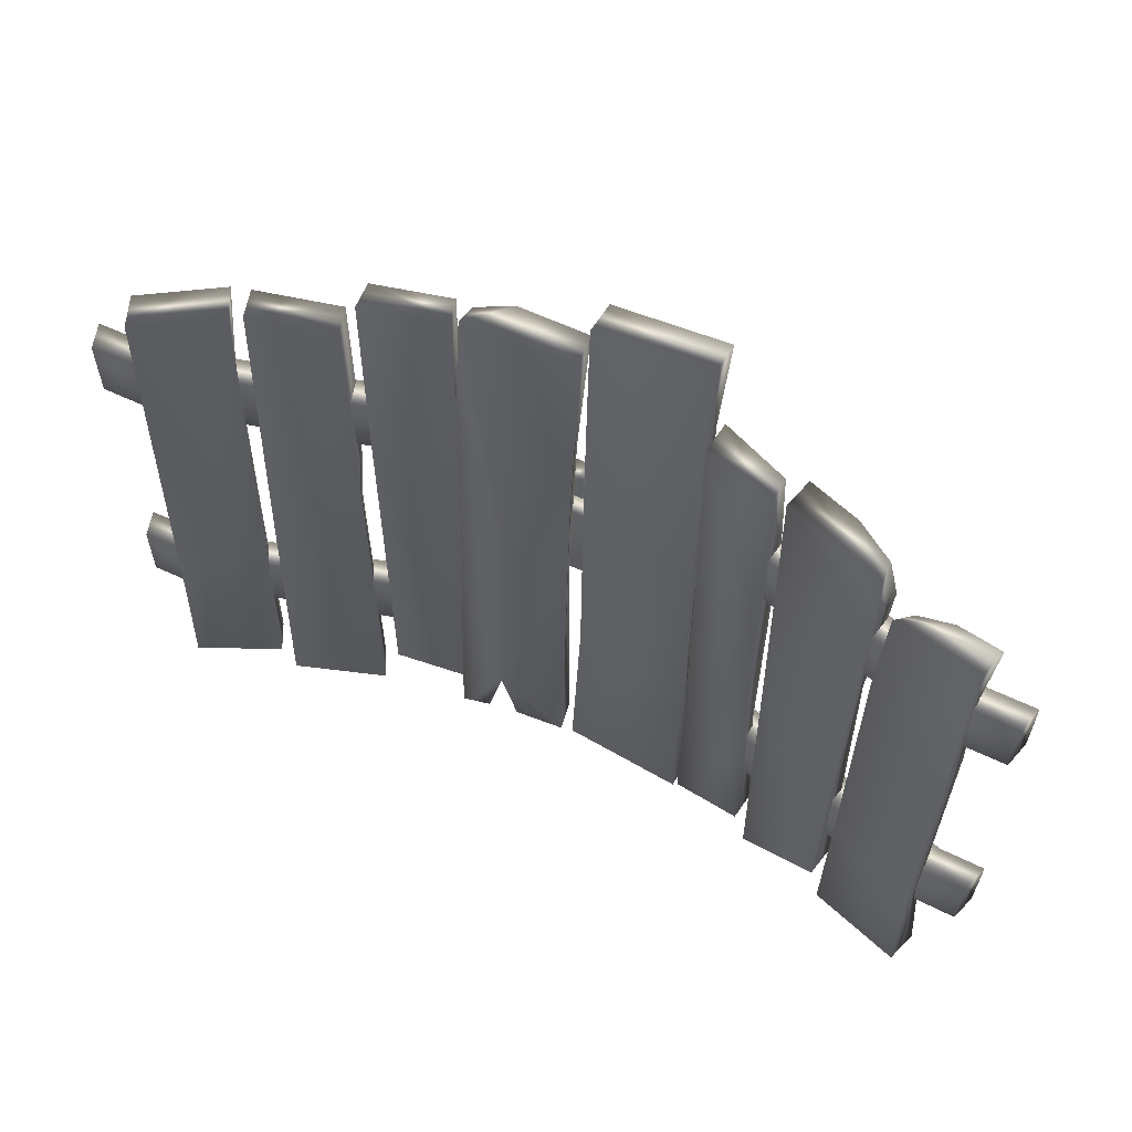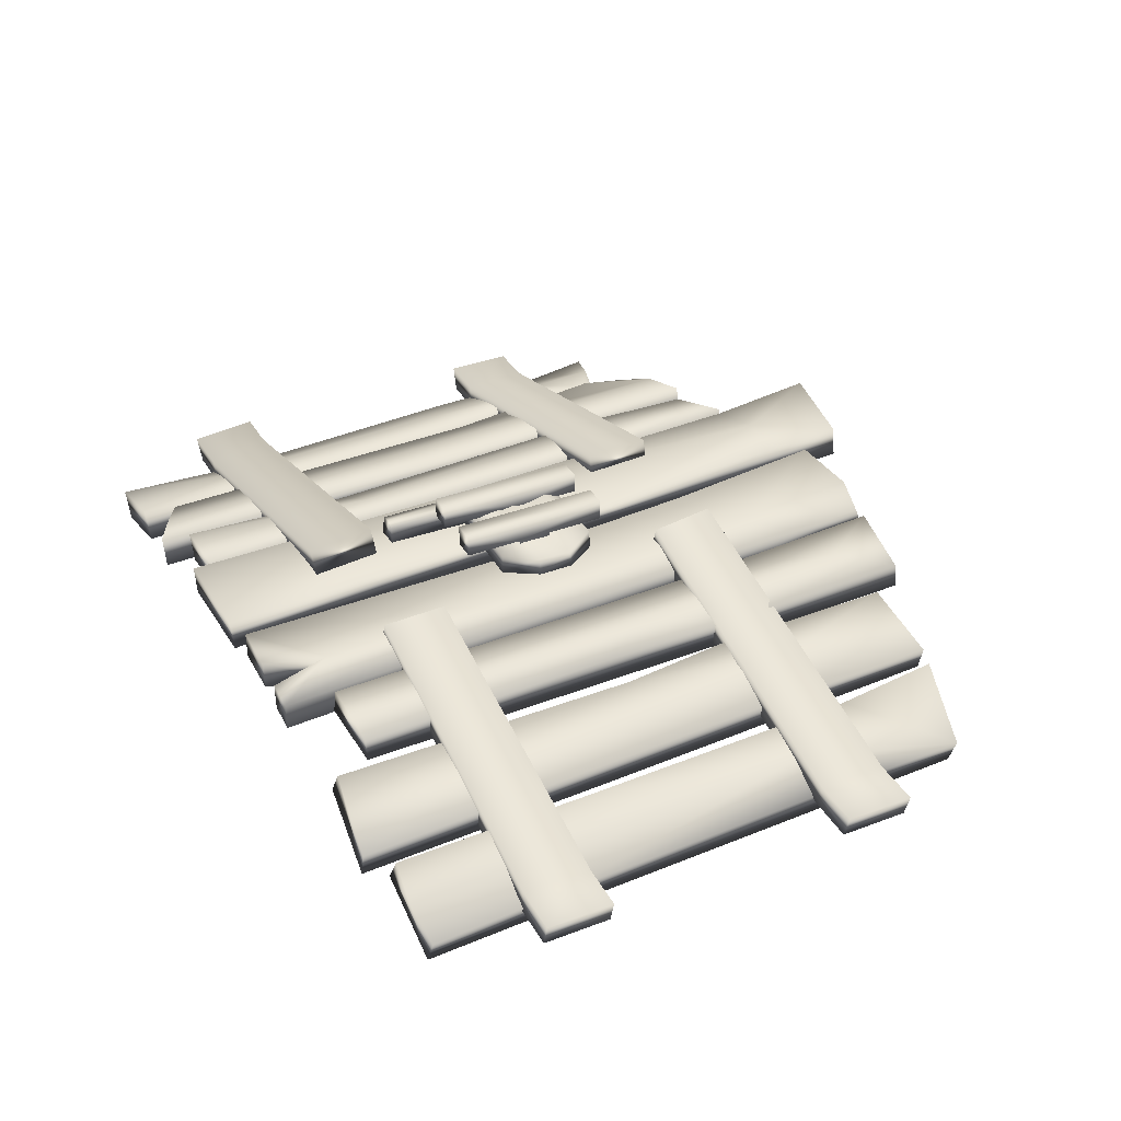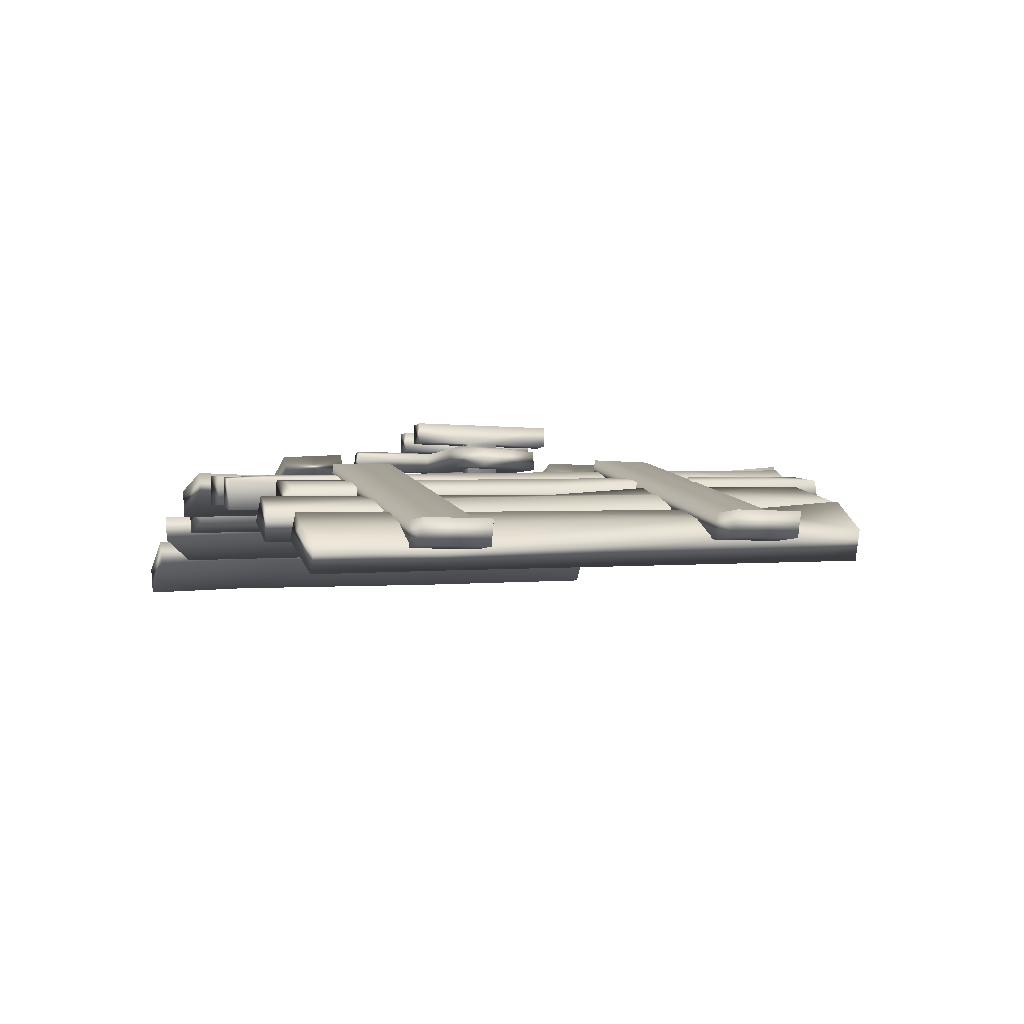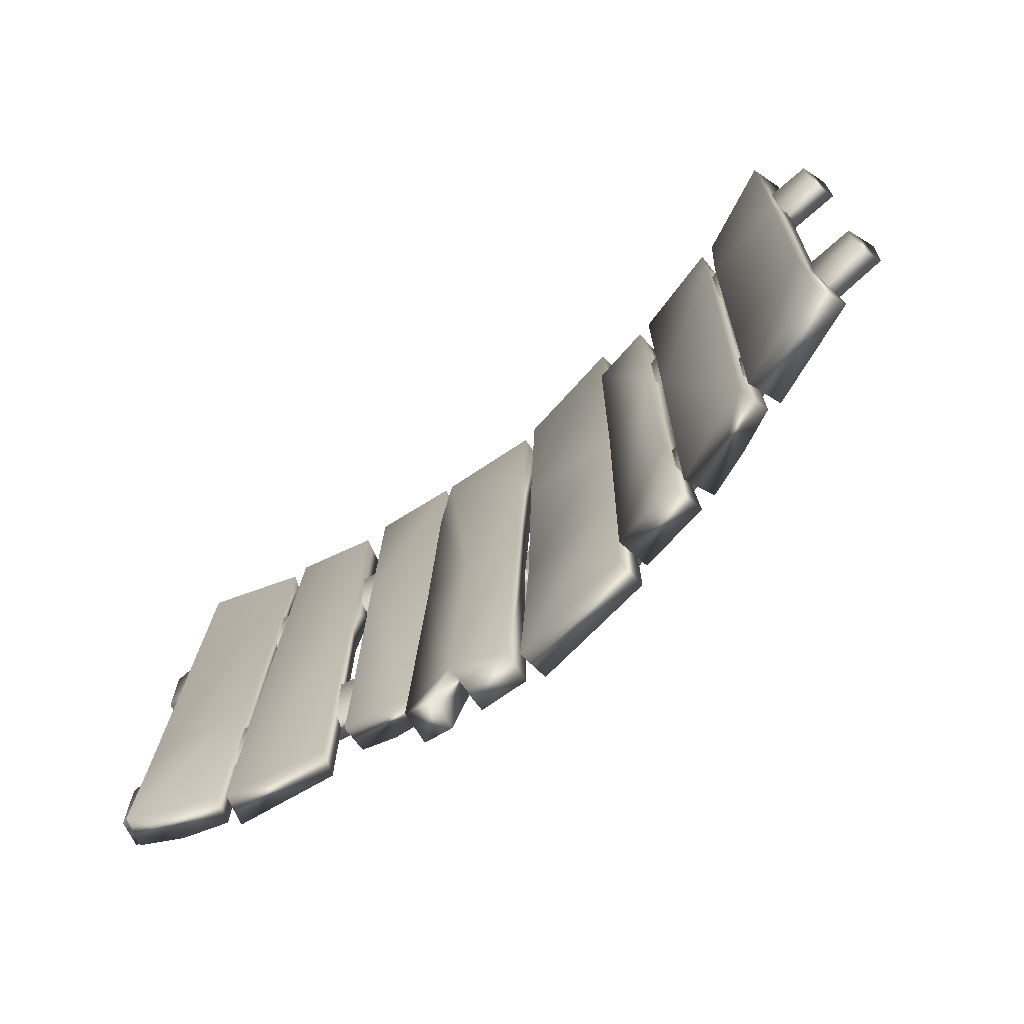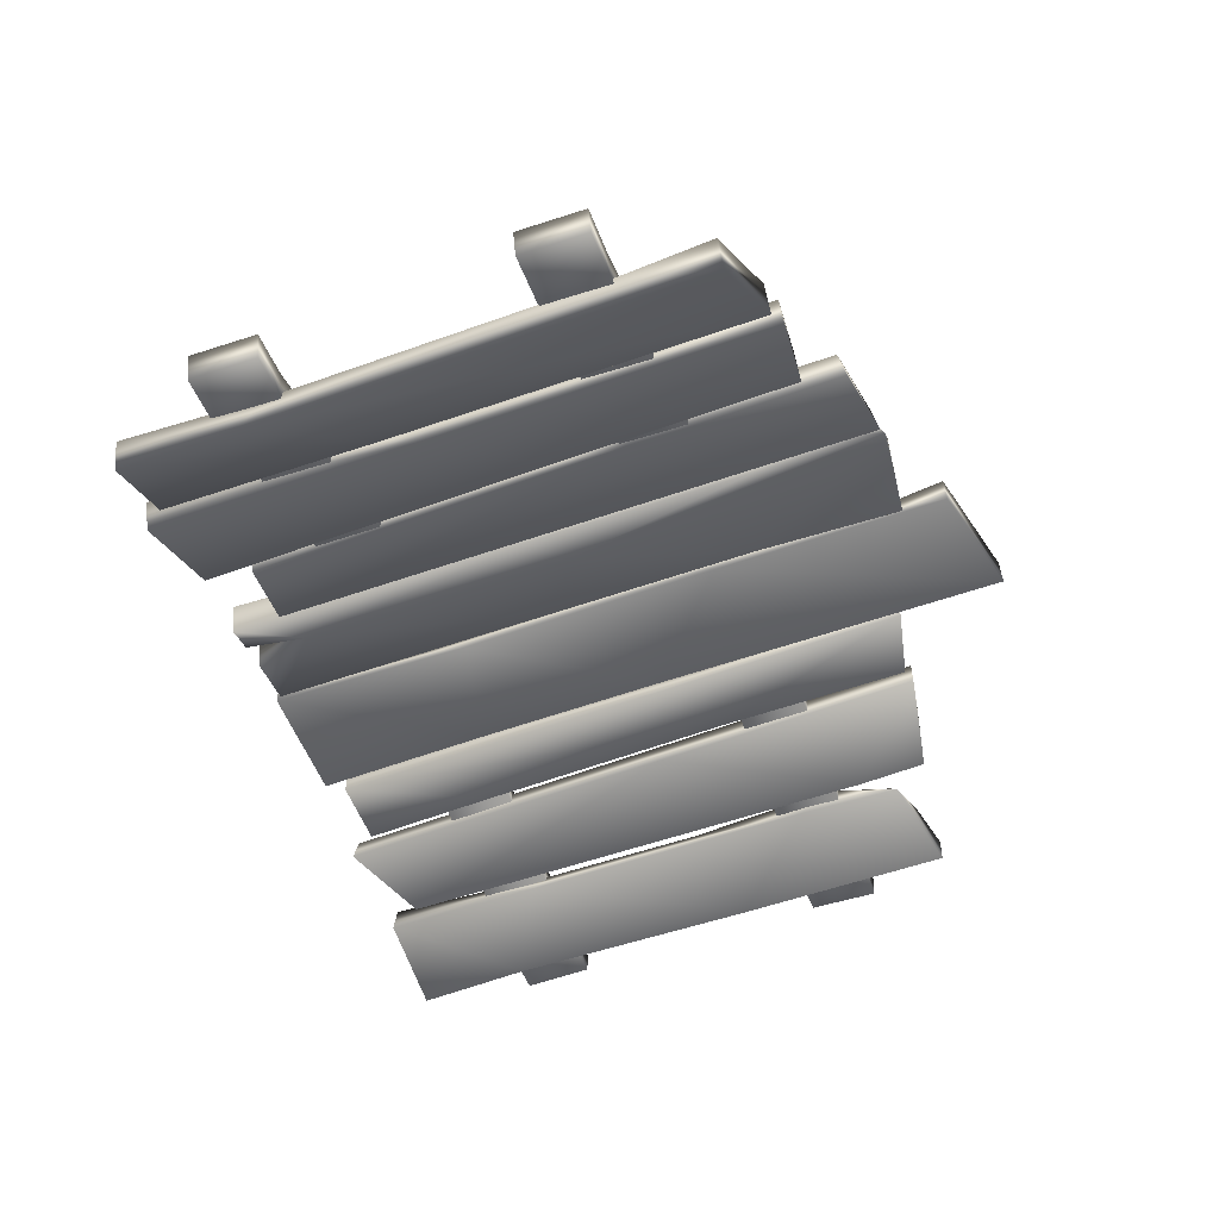
<metadata>
{"format":"obj","ext":"obj","renderer":"f3d","projection":"perspective","resolution":1024,"background":"white","views":[{"elev":61.3,"azim":-154.4,"up":"+Y"},{"elev":36.2,"azim":63.7,"up":"+Z"},{"elev":-4.5,"azim":71.7,"up":"+Z"},{"elev":-70.3,"azim":-138.9,"up":"+Y"},{"elev":-48.4,"azim":110.1,"up":"+Z"}]}
</metadata>
<code>
v 0.1672 -0.5043 0.2982
v 0.07471 -0.5043 0.2982
v 0.1672 0.1028 0.2982
v 0.07471 0.1028 0.3853
v 0.1672 -0.5043 0.3853
v 0.07471 -0.5043 0.3853
v 0.1672 -0.1332 0.2982
v 0.07471 -0.1332 0.2982
v 0.1672 -0.2684 0.1631
v 0.07471 -0.2684 0.1631
v 0.07471 -0.1332 0.1631
v 0.1672 -0.1332 0.1631
v -0.0802 -0.5017 0.2833
v -0.1727 -0.5017 0.2833
v -0.0802 0.1054 0.2833
v -0.1727 0.1054 0.3704
v -0.1727 -0.5017 0.3704
v -0.0802 -0.1305 0.2833
v -0.1727 -0.1305 0.2833
v -0.0802 -0.2657 0.1482
v -0.1727 -0.2657 0.1482
v -0.1727 -0.1305 0.1482
v -0.0802 -0.1305 0.1482
v 0.2755 -0.2284 0.1835
v 0.2756 -0.08408 0.1832
v -0.2751 -0.09828 0.1985
v 1.56 0.9846 -0.2947
v 1.28 1.051 -0.02435
v 1.169 -1.415 -0.2418
v 0.7911 -1.38 -0.1344
v 1.198 1.079 -0.02019
v 0.8811 1.048 0.07441
v 0.4531 -1.233 -0.04742
v 0.8021 1.19 0.1123
v 0.486 1.228 0.1614
v 0.454 -1.434 -0.06129
v 0.4282 1.265 0.06113
v 0.005394 1.221 0.103
v 0.4241 1.229 0.1534
v 0.01835 1.212 0.2338
v 0.04107 -1.445 0.1235
v 0.2878 1.248 0.2106
v 0.3048 -1.201 0.111
v 0.2349 -1.444 0.1069
v 0.2219 -1.437 -0.02082
v 0.2898 -1.196 -0.01713
v 0.3424 -1.436 -0.03764
v 0.36 -1.442 0.08964
v -0.5115 -1.477 -0.02325
v -0.03442 1.391 0.2626
v -0.4919 1.499 0.2242
v -0.0322 -1.485 0.1432
v -1.192 0.9671 -0.08871
v -1.189 0.9398 0.01364
v -1.628 -1.465 -0.3422
v -1.263 0.8288 -0.1267
v -1.322 0.7892 -0.05367
v -1.644 0.9149 -0.1226
v -1.289 -1.477 -0.09504
v -0.8148 -1.394 -0.07859
v -0.5005 1.069 0.1939
v -0.7559 0.9918 0.1291
v 0.2353 0.3212 0.1282
v 1.84 0.3212 -0.1194
v 1.81 0.3212 -0.224
v 1.84 0.5963 -0.1194
v 1.579 -0.9393 -0.2797
v 1.605 -0.6639 -0.1724
v 1.79 -0.9393 -0.175
v 1.762 -0.9393 -0.2797
v 1.79 -0.6641 -0.175
v -0.2889 0.5719 0.1673
v -1.631 0.5719 -0.089
v -0.3176 0.5719 0.2717
v -1.611 0.2972 -0.08819
v -1.815 0.2967 -0.09015
v -1.786 0.5719 -0.1946
v -1.815 0.5719 -0.09015
v -0.1904 -0.774 0.165
v -1.589 -1.048 -0.1274
v -1.835 -1.05 -0.1386
v -1.807 -0.7678 -0.2215
v -1.84 -0.7761 -0.1179
v 1.289 -0.4891 -0.1066
v -0.5363 0.3895 0.1387
v -0.7613 0.228 -0.009216
v -0.8739 -0.1456 0.07222
v -1.305 -0.744 -0.0923
v -1.615 0.04039 -0.2819
v -0.05531 0.2136 0.1969
v -0.4843 1.505 0.09946
v -0.4717 1.049 0.1917
v -0.05577 1.063 0.2284
v -0.02284 1.397 0.1346
v -0.5137 -1.482 0.1012
v -0.4971 -0.7396 0.01108
v -0.06657 -0.9329 0.1417
v -0.03758 -0.6438 0.05509
v -0.4802 -0.2675 0.1395
v -0.2655 1.102 0.2306
v -0.02542 0.4345 0.09746
v -0.4869 0.04126 0.0414
v -0.01991 -1.478 0.02078
v -0.2863 -0.9671 0.146
v 0.8458 1.054 -0.05126
v 0.8406 -1.371 -0.03082
v 0.786 1.215 -0.008923
v 0.6427 0.981 0.1386
v 0.4937 0.4753 0.1233
v 0.7711 0.3416 -0.04146
v 0.7923 0.3992 0.08667
v 0.4568 1.252 0.05307
v 0.6359 0.06689 0.1038
v 0.7563 -0.1511 0.04787
v 0.6155 -1.224 0.05451
v 0.4821 -1.232 0.07152
v 0.7395 -1.208 -0.09122
v 0.7454 -1.215 0.01382
v 0.8648 0.3181 0.04886
v 0.8256 0.06825 -0.08354
v 1.166 1.085 -0.1337
v 1.178 0.329 -0.05987
v 1.015 0.5392 0.01668
v 1.168 -0.3096 -0.1973
v 1.024 -0.9226 -0.04657
v 0.8715 -0.119 0.005444
v 1.183 -0.537 -0.0924
v 1.206 -1.418 -0.1183
v 1.608 0.9799 -0.1691
v 1.591 0.5466 -0.2007
v 1.292 0.6346 -0.06825
v 1.555 -0.8286 -0.364
v 1.225 1.055 -0.1405
v 1.445 0.323 -0.1276
v 1.578 -0.7461 -0.2544
v 1.225 -0.4537 -0.2019
v 1.283 -1.318 -0.1268
v 1.233 -1.328 -0.2342
v 1.556 -1.317 -0.3853
v 1.443 -1.331 -0.1912
v 1.598 -1.31 -0.271
v 0.3032 -0.5044 0.14
v 0.04724 0.5533 0.1907
v 0.3019 0.7669 0.191
v 0.2779 -0.07817 0.03073
v 0.4433 0.8925 0.1488
v 0.4432 0.7474 0.0254
v 0.0209 0.6297 0.08379
v 0.4318 0.02829 0.1106
v 0.05769 -0.298 0.1473
v 0.02087 -0.1964 0.04716
v 0.4448 -0.1793 -0.008703
v 0.01944 -1.439 -0.005164
v 0.4754 -1.439 0.0692
v -1.632 0.1446 -0.1626
v -1.306 -0.09077 -0.06582
v -1.289 0.5266 -0.01442
v -1.618 0.5792 -0.1475
v -1.248 0.4101 -0.1427
v -1.61 0.92 -0.2462
v -1.67 -1.469 -0.2191
v -1.615 -1.002 -0.3149
v -1.25 -0.8136 -0.192
v -1.628 -0.9512 -0.2096
v -1.202 0.6928 -0.1044
v -1.2 0.07442 -0.01994
v -0.8057 1.036 0.009439
v -1.23 0.7388 0.02356
v -0.8369 1.03 0.1341
v -0.7506 1.017 0.01361
v -0.7755 0.5905 0.1234
v -0.5377 -1.395 -0.0468
v -0.7934 -0.8387 -0.05372
v -0.7892 -0.7037 0.0571
v -0.5141 -0.009766 0.01592
v -1.228 -1.349 -0.06635
v -0.9153 -1.504 0.00393
v -0.8365 -0.07674 -0.04312
v -1.448 0.5813 -0.06686
v -1.466 0.8632 -0.06847
v -1.25 -1.471 -0.22
v -1.478 -1.02 -0.1404
v -1.469 -0.07155 -0.1003
v -0.6429 0.677 0.1539
v -0.4855 1.075 0.06303
v -0.8334 -1.4 0.04844
v -0.5548 -1.401 0.0839
v -0.6721 -0.6181 0.0965
v -1.041 0.998 0.08298
v -1.202 -1.343 -0.1908
v -0.8729 -1.505 -0.11
v -1.078 -1.426 -0.02672
v -1.052 -0.4306 0.01929
v 0.006226 -0.2287 0.2876
v 0.1886 0.04683 0.184
v -0.1887 -0.7022 0.1982
v -0.2723 -0.7002 0.2768
v -0.1845 -0.3629 0.2808
v 1.81 0.5963 -0.224
v 0.1975 0.5962 0.1307
v 0.227 0.5953 0.2333
v 1.585 -0.9392 -0.1721
v 1.762 -0.6641 -0.2797
v 0.2907 -0.6716 0.1775
v -1.658 -0.7755 -0.1146
v -1.802 -1.042 -0.2423
v -1.608 -0.7653 -0.2172
v -1.603 -1.04 -0.238
v -0.2192 -1.056 0.2486
v -1.786 0.2967 -0.1946
v -0.3176 0.3038 0.2717
v -0.1858 -1.048 0.1443
v -0.2249 -0.7824 0.2694
v -1.602 0.2967 -0.1935
v -1.602 0.5719 -0.1935
v -0.2889 0.2967 0.1673
v 1.608 0.5963 -0.2239
v 0.2653 0.3212 0.2309
v 1.613 0.3211 -0.224
v 1.644 0.3212 -0.1194
v 1.639 0.5963 -0.1193
v 1.578 -0.6641 -0.2797
v 0.2627 -0.9393 0.07285
v 0.2627 -0.6641 0.07285
v 0.2915 -0.9388 0.1714
v 0.1672 0.1028 0.3853
v 0.07471 0.1028 0.2982
v -0.0802 0.1054 0.3704
v -0.1727 0.1054 0.2833
v -0.0802 -0.5017 0.3704
v -0.0802 -0.2657 0.2833
v -0.1727 -0.2657 0.2833
v 0.1672 -0.2684 0.2982
v 0.07471 -0.2684 0.2982
v 0.0495 -0.1301 0.3031
v -0.1788 0.03871 0.2748
v -0.1865 -0.2415 0.2913
v -0.1313 -0.1413 0.2802
v -0.269 -0.09503 0.279
v 0.1933 -0.3653 0.1842
v 0.2788 -0.2312 0.2643
v -0.2305 -0.6994 0.2865
v -0.2766 -0.708 0.1979
v 0.1897 -0.362 0.2648
v 0.0849 -0.2668 0.3013
v -0.06628 -0.03146 0.3101
v 0.1923 0.03926 0.2659
v -0.1835 0.0489 0.2026
v -0.1861 -0.7032 0.2723
v -0.1828 -0.368 0.1961
v 0.2829 -0.09695 0.2624
f 3 227 4
f 3 4 226
f 5 6 2
f 5 2 1
f 226 233 7
f 9 10 11
f 9 11 12
f 234 4 8
f 233 234 10
f 233 10 9
f 234 8 11
f 234 11 10
f 8 7 12
f 8 12 11
f 7 233 9
f 7 9 12
f 15 229 16
f 15 16 228
f 230 17 14
f 230 14 13
f 228 16 17
f 228 17 230
f 230 231 18
f 230 18 228
f 20 21 22
f 20 22 23
f 232 17 16
f 232 16 19
f 231 232 21
f 231 21 20
f 232 19 22
f 232 22 21
f 19 18 23
f 19 23 22
f 18 231 20
f 18 20 23
f 246 236 239
f 246 239 238
f 239 236 248
f 237 238 239
f 198 237 242
f 26 250 243
f 27 133 28
f 27 28 129
f 140 137 138
f 140 138 139
f 135 132 130
f 123 126 125
f 106 30 29
f 127 124 122
f 112 35 34
f 115 116 33
f 114 110 111
f 37 42 39
f 47 48 43
f 47 43 46
f 154 36 152
f 46 43 44
f 46 44 45
f 42 37 38
f 42 38 40
f 42 40 144
f 45 44 41
f 45 41 153
f 37 145 148
f 37 148 38
f 36 47 46
f 36 46 152
f 154 48 47
f 154 47 36
f 39 42 144
f 39 144 146
f 51 92 100
f 52 95 49
f 91 92 51
f 93 94 50
f 53 54 189
f 189 54 168
f 192 176 190
f 165 168 54
f 165 54 53
f 159 160 56
f 56 160 58
f 56 58 180
f 180 58 158
f 180 158 179
f 59 161 55
f 160 158 58
f 157 159 56
f 157 56 57
f 62 171 184
f 170 171 62
f 218 63 219 220
f 201 200 63 218
f 220 219 65 64
f 219 217 199 65
f 217 221 66 199
f 66 221 220 64
f 204 224 223 225
f 203 71 69 70
f 202 67 70 69
f 67 222 203 70
f 222 68 71 203
f 68 202 69 71
f 211 216 72 74
f 76 78 210
f 75 76 210 214
f 215 77 78 73
f 78 76 75 73
f 80 208 212 209
f 209 212 79 213
f 80 81 206 208
f 207 208 206 82
f 207 82 83 205
f 81 80 205 83
f 90 98 101
f 29 30 120
f 141 139 132
f 173 174 86
f 88 163 159
f 163 162 89
f 162 164 155
f 162 155 89
f 183 155 164
f 183 164 182
f 100 99 104
f 102 99 92
f 102 92 91
f 100 92 99
f 90 101 93
f 102 91 101
f 93 101 94
f 52 103 97
f 104 95 52
f 97 103 98
f 103 49 96
f 49 95 96
f 103 96 98
f 96 95 99
f 104 99 95
f 97 98 90
f 98 96 102
f 96 99 102
f 93 100 90
f 50 51 100
f 50 100 93
f 94 91 51
f 94 51 50
f 94 101 91
f 101 98 102
f 52 49 103
f 97 104 52
f 90 104 97
f 90 100 104
f 111 113 114
f 107 112 34
f 118 115 33
f 118 33 117
f 122 123 125
f 122 125 127
f 121 105 32
f 121 32 31
f 128 106 29
f 128 125 106
f 130 134 135
f 132 136 133
f 141 140 139
f 34 35 108
f 108 35 109
f 112 109 35
f 107 110 112
f 111 107 34
f 34 108 111
f 108 109 113
f 111 110 107
f 111 108 113
f 33 109 112
f 110 33 112
f 115 113 109
f 114 113 115
f 115 109 116
f 33 116 109
f 117 33 110
f 114 117 110
f 118 117 114
f 114 115 118
f 32 119 123
f 120 119 32
f 120 32 105
f 31 32 123
f 124 120 105
f 121 124 105
f 122 121 31
f 31 123 122
f 122 124 121
f 123 119 126
f 120 126 119
f 125 126 106
f 120 106 126
f 30 106 120
f 29 120 124
f 128 29 124
f 128 124 127
f 127 125 128
f 129 28 131
f 133 131 28
f 130 27 129
f 129 131 134
f 132 133 27
f 130 132 27
f 130 129 134
f 134 131 84
f 136 84 131
f 136 131 133
f 140 134 84
f 140 84 137
f 138 137 84
f 138 84 136
f 139 138 136
f 132 139 136
f 135 134 140
f 141 132 135
f 135 140 141
f 151 150 148
f 149 152 147
f 152 145 147
f 144 143 150
f 144 150 142
f 146 144 142
f 146 142 149
f 148 143 40
f 144 40 143
f 148 40 38
f 146 147 37
f 146 37 39
f 147 145 37
f 148 150 143
f 149 147 146
f 148 145 151
f 154 152 149
f 142 150 41
f 142 41 43
f 151 145 46
f 151 46 153
f 154 142 43
f 149 142 154
f 153 41 150
f 153 150 151
f 152 46 145
f 43 41 44
f 153 46 45
f 154 43 48
f 88 159 156
f 183 179 155
f 156 159 157
f 179 158 155
f 89 155 158
f 89 160 159
f 89 158 160
f 182 161 59
f 55 162 181
f 55 161 162
f 182 164 161
f 59 181 163
f 59 163 88
f 162 161 164
f 181 162 163
f 190 165 178
f 190 166 165
f 189 166 193
f 87 178 167
f 87 167 169
f 189 168 166
f 165 166 168
f 188 171 174
f 86 174 171
f 184 171 188
f 85 175 185
f 86 170 185
f 86 171 170
f 85 185 61
f 60 186 173
f 188 174 186
f 188 186 187
f 173 186 174
f 187 172 175
f 187 175 85
f 177 191 178
f 193 176 192
f 177 178 87
f 190 176 166
f 193 166 176
f 57 180 179
f 57 179 157
f 56 180 57
f 159 163 89
f 59 55 181
f 88 182 59
f 88 183 182
f 156 183 88
f 157 179 183
f 157 183 156
f 85 184 188
f 61 184 85
f 61 62 184
f 185 170 62
f 185 62 61
f 175 86 185
f 172 173 86
f 172 86 175
f 172 60 173
f 187 186 60
f 187 60 172
f 85 188 187
f 87 189 193
f 169 189 87
f 167 53 189
f 167 189 169
f 167 165 53
f 178 165 167
f 178 191 190
f 177 192 190
f 177 190 191
f 177 193 192
f 87 193 177
f 200 201 221 217
f 245 235 194
f 235 246 238
f 247 248 236
f 198 250 244
f 198 242 249
f 250 198 249
f 243 250 196
f 64 65 199 66
f 219 63 200 217
f 221 201 218 220
f 206 81 83
f 206 83 82
f 210 78 77
f 214 210 77 215
f 214 215 72 216
f 79 212 208 207
f 205 80 209 213
f 79 207 205 213
f 74 73 75 211
f 211 75 214 216
f 215 73 74 72
f 202 68 204 225
f 68 222 224 204
f 222 67 223 224
f 223 67 202 225
f 226 7 3
f 7 8 227
f 7 227 3
f 8 4 227
f 228 18 15
f 18 19 229
f 18 229 15
f 19 16 229
f 230 13 231
f 13 14 232
f 13 232 231
f 14 17 232
f 226 4 6
f 226 6 5
f 5 1 233
f 5 233 226
f 1 2 234
f 1 234 233
f 2 6 4
f 2 4 234
f 247 235 251
f 24 240 25
f 244 245 198
f 240 250 26
f 235 238 237
f 235 237 194
f 240 26 195
f 25 240 195
f 251 235 245
f 251 245 241
f 245 194 237
f 245 237 198
f 242 237 239
f 242 239 197
f 249 242 197
f 241 245 244
f 195 26 248
f 247 236 246
f 247 246 235
f 251 25 247
f 247 25 195
f 195 248 247
f 26 239 248
f 197 239 26
f 197 26 243
f 243 249 197
f 196 249 243
f 250 249 196
f 244 250 240
f 241 244 240
f 241 240 24
f 251 241 24
f 251 24 25

</code>
